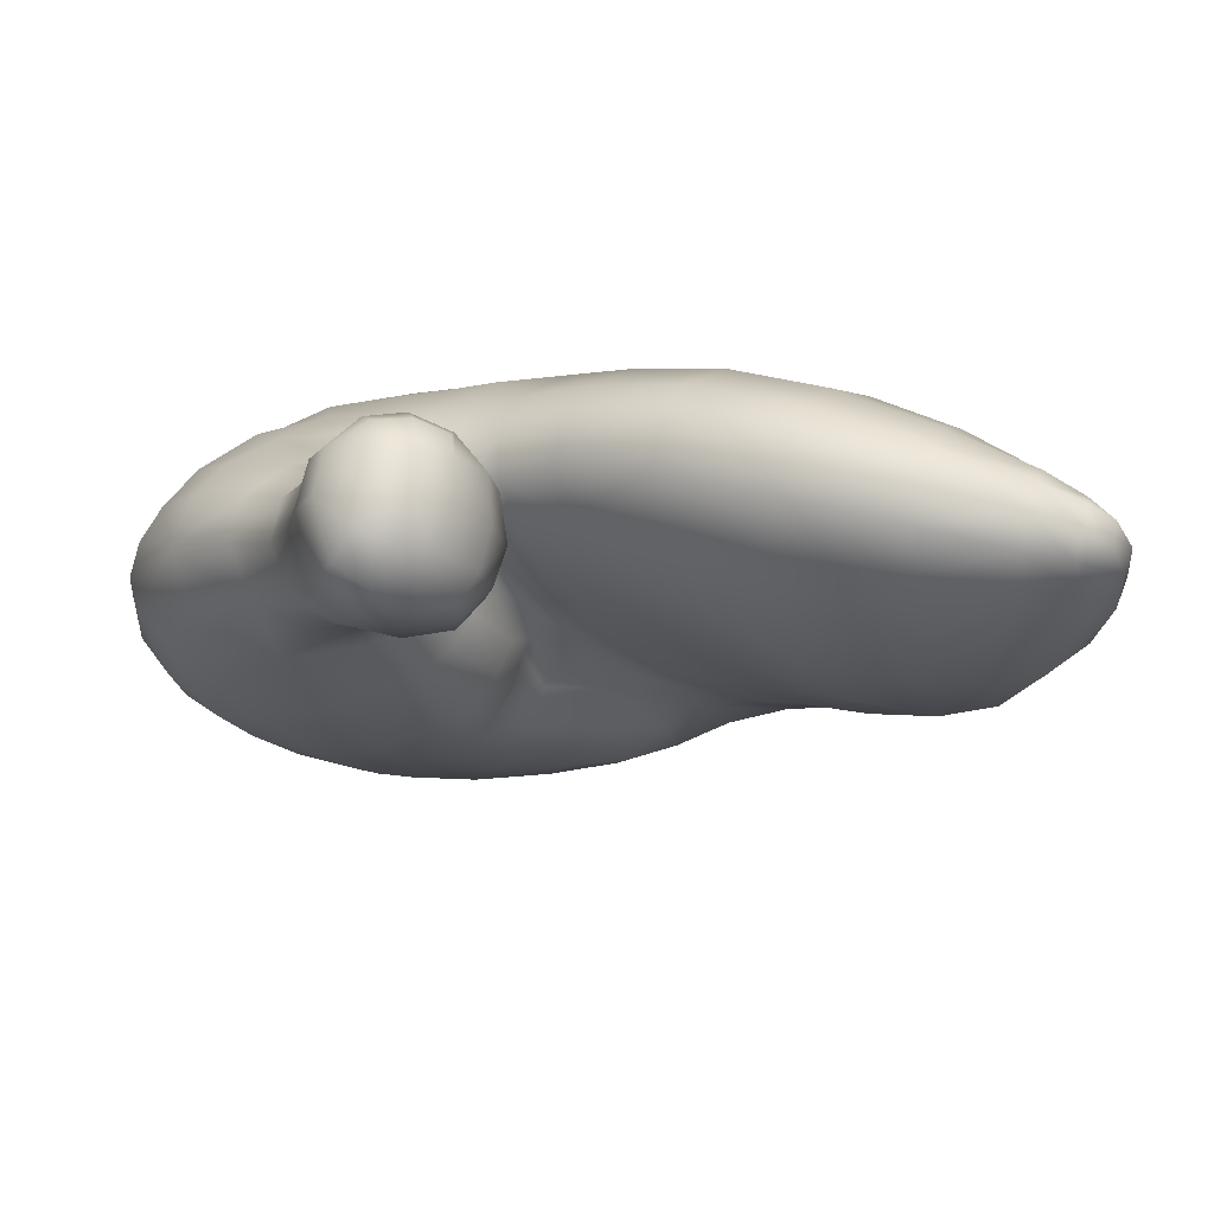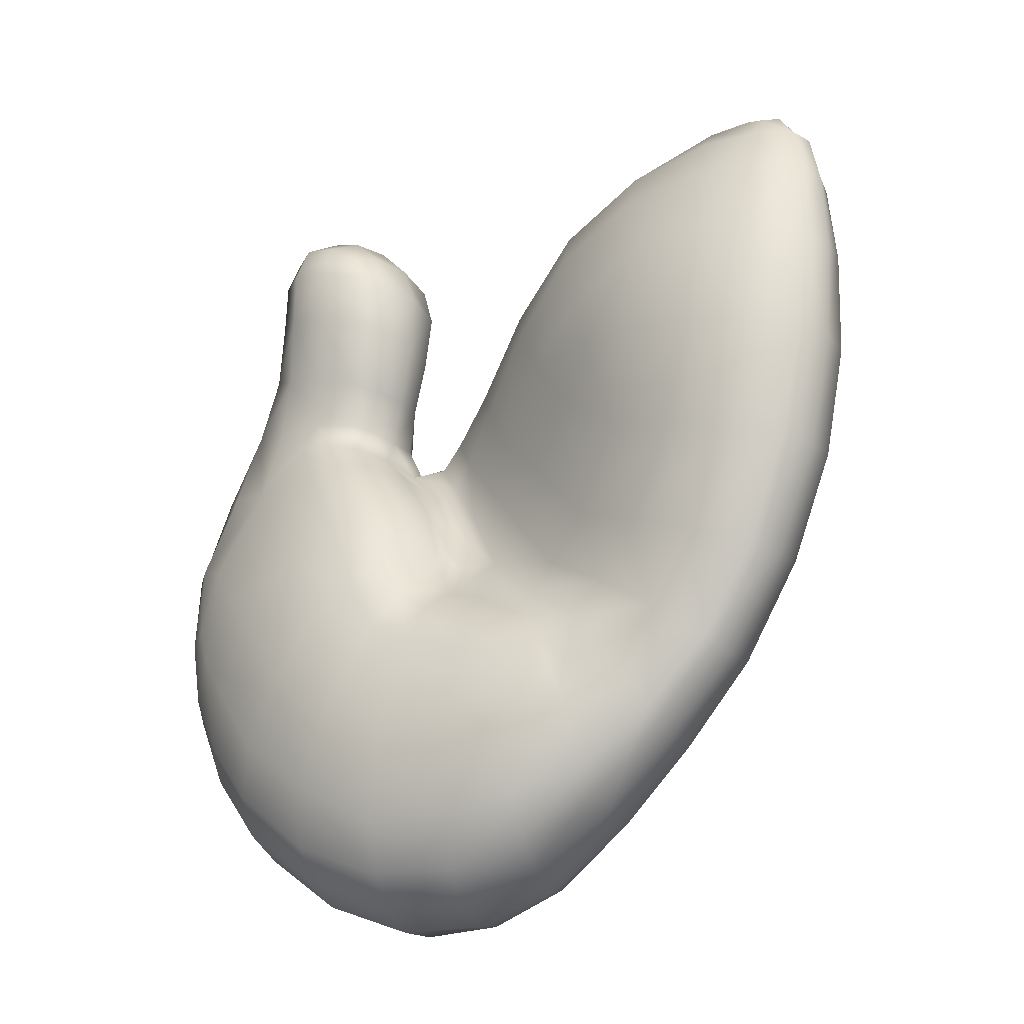
<metadata>
{"format":"obj","ext":"obj","renderer":"f3d","projection":"perspective","resolution":1024,"background":"white","views":[{"elev":65.2,"azim":-60.5,"up":"+Z"},{"elev":-41.1,"azim":-25.9,"up":"+Z"}]}
</metadata>
<code>
g Hand_Open_L
v 0.4928 0.3699 0.3103
v 0.4803 0.3704 0.3004
v 0.4811 0.3842 0.3042
v 0.4901 0.382 0.3121
v 0.5065 0.3728 0.3142
v 0.5013 0.3857 0.315
v 0.4988 0.3592 0.3029
v 0.5127 0.3627 0.3063
v 0.4864 0.3587 0.2937
v 0.4954 0.3505 0.2848
v 0.4953 0.3506 0.273
v 0.483 0.3614 0.2792
v 0.5096 0.3487 0.2717
v 0.5064 0.3505 0.2877
v 0.4768 0.3744 0.2864
v 0.4782 0.3886 0.2923
v 0.4952 0.3991 0.308
v 0.4928 0.4048 0.2965
v 0.4798 0.3815 0.266
v 0.4803 0.3946 0.2735
v 0.4837 0.4064 0.2515
v 0.4853 0.3946 0.2429
v 0.4833 0.423 0.2317
v 0.4875 0.4064 0.222
v 0.4839 0.4167 0.1942
v 0.4792 0.4362 0.2046
v 0.4979 0.3917 0.2197
v 0.494 0.3955 0.2058
v 0.4952 0.3856 0.1807
v 0.4845 0.4033 0.1654
v 0.5048 0.3762 0.1854
v 0.5023 0.3868 0.2056
v 0.5133 0.3819 0.2042
v 0.51 0.3832 0.2178
v 0.5212 0.3824 0.2166
v 0.5056 0.3714 0.2303
v 0.5178 0.3702 0.2285
v 0.5269 0.3815 0.2024
v 0.5309 0.3846 0.2165
v 0.541 0.3857 0.2015
v 0.5407 0.3902 0.2201
v 0.5485 0.3948 0.2127
v 0.5532 0.3812 0.2066
v 0.5536 0.3701 0.1884
v 0.5463 0.3751 0.1834
v 0.5581 0.3907 0.217
v 0.5314 0.3724 0.1868
v 0.5561 0.3707 0.2144
v 0.5555 0.3607 0.1949
v 0.5561 0.342 0.2076
v 0.5588 0.3321 0.1827
v 0.5555 0.3114 0.226
v 0.559 0.3526 0.2279
v 0.5606 0.3214 0.2482
v 0.5585 0.2758 0.2393
v 0.5649 0.2832 0.2622
v 0.576 0.245 0.266
v 0.5696 0.24 0.2433
v 0.5593 0.2697 0.2097
v 0.5685 0.2362 0.212
v 0.5627 0.2681 0.1869
v 0.569 0.2483 0.1784
v 0.5741 0.2702 0.1493
v 0.5644 0.2885 0.1728
v 0.5577 0.3017 0.2007
v 0.5822 0.2237 0.1674
v 0.585 0.248 0.135
v 0.5822 0.2129 0.2057
v 0.5979 0.2082 0.1617
v 0.5984 0.1969 0.2008
v 0.5855 0.2111 0.2403
v 0.5996 0.1941 0.2355
v 0.5906 0.2136 0.2621
v 0.5658 0.3141 0.1553
v 0.5652 0.3331 0.1431
v 0.5591 0.3467 0.1702
v 0.5617 0.3474 0.1323
v 0.5575 0.3586 0.1627
v 0.551 0.3663 0.1615
v 0.5533 0.3619 0.1372
v 0.5381 0.3629 0.1619
v 0.5423 0.3616 0.1433
v 0.5251 0.3612 0.1597
v 0.5292 0.3591 0.1397
v 0.5366 0.3622 0.1267
v 0.545 0.3557 0.1166
v 0.5541 0.3445 0.1103
v 0.5729 0.3188 0.1153
v 0.5695 0.3278 0.1065
v 0.5614 0.33 0.09544
v 0.5539 0.3313 0.08818
v 0.5658 0.3185 0.07785
v 0.5545 0.3277 0.0741
v 0.5424 0.3422 0.08032
v 0.5457 0.3414 0.09661
v 0.5827 0.2978 0.09475
v 0.5752 0.2998 0.1267
v 0.5861 0.276 0.1098
v 0.5773 0.3107 0.08457
v 0.5956 0.2822 0.07656
v 0.5861 0.3003 0.06185
v 0.6017 0.3006 0.04417
v 0.6135 0.2764 0.06454
v 0.6271 0.28 0.06279
v 0.6163 0.3079 0.04009
v 0.6044 0.3365 0.02081
v 0.5879 0.3237 0.02757
v 0.5769 0.3536 0.01035
v 0.5891 0.3667 0.005355
v 0.6019 0.3796 0.008264
v 0.5706 0.3916 0.0002353
v 0.5842 0.4052 0.002164
v 0.621 0.3534 0.02874
v 0.6006 0.2586 0.09732
v 0.6194 0.2502 0.09033
v 0.6197 0.2226 0.1221
v 0.6 0.2313 0.1255
v 0.618 0.201 0.1596
v 0.5671 0.3427 0.02087
v 0.5727 0.3148 0.05058
v 0.5604 0.3337 0.03585
v 0.557 0.3281 0.05326
v 0.5435 0.3536 0.03688
v 0.5497 0.3655 0.01818
v 0.5592 0.3782 0.005785
v 0.5299 0.3891 0.02429
v 0.538 0.4023 0.01172
v 0.5486 0.4153 0.006134
v 0.5159 0.4256 0.03085
v 0.5261 0.4385 0.02497
v 0.5401 0.4509 0.02429
v 0.5627 0.4284 0.006545
v 0.5078 0.4607 0.05402
v 0.5223 0.4726 0.05292
v 0.525 0.3757 0.04422
v 0.5416 0.3454 0.05968
v 0.5254 0.3645 0.07033
v 0.5288 0.3581 0.09099
v 0.5125 0.3773 0.08601
v 0.5186 0.368 0.1013
v 0.5265 0.3615 0.1138
v 0.5187 0.362 0.1281
v 0.509 0.37 0.1197
v 0.5115 0.3641 0.1551
v 0.5008 0.373 0.1488
v 0.5175 0.3718 0.1878
v 0.5346 0.354 0.1054
v 0.6071 0.1951 0.2664
v 0.6039 0.2012 0.2698
v 0.6121 0.2031 0.2752
v 0.6143 0.1935 0.2692
v 0.6216 0.206 0.2739
v 0.6237 0.1965 0.268
v 0.6182 0.223 0.2785
v 0.6067 0.2201 0.2803
v 0.5967 0.2166 0.2749
v 0.5853 0.2495 0.2793
v 0.5978 0.2533 0.2839
v 0.5902 0.2931 0.2807
v 0.5759 0.2893 0.2762
v 0.6293 0.2078 0.2633
v 0.628 0.2235 0.2685
v 0.6382 0.2231 0.2489
v 0.638 0.2085 0.2428
v 0.6289 0.1971 0.2583
v 0.6341 0.1952 0.2365
v 0.6462 0.2146 0.2122
v 0.6388 0.1996 0.2043
v 0.6114 0.256 0.2823
v 0.6246 0.2561 0.2719
v 0.6235 0.2937 0.2649
v 0.6061 0.2953 0.2783
v 0.6029 0.334 0.2637
v 0.5861 0.3329 0.2666
v 0.5713 0.3291 0.2622
v 0.5673 0.3614 0.2401
v 0.5808 0.3662 0.2442
v 0.574 0.3866 0.2282
v 0.5623 0.3795 0.2258
v 0.5581 0.3907 0.217
v 0.5685 0.3993 0.219
v 0.558 0.4053 0.2167
v 0.5485 0.3948 0.2127
v 0.5471 0.4033 0.2241
v 0.5669 0.4121 0.2146
v 0.5597 0.4234 0.2152
v 0.5523 0.4383 0.2181
v 0.543 0.4212 0.2313
v 0.5381 0.4069 0.2451
v 0.5412 0.3929 0.2391
v 0.5407 0.3902 0.2201
v 0.5842 0.4046 0.215
v 0.5912 0.3898 0.2248
v 0.5978 0.3671 0.2417
v 0.6162 0.3835 0.2069
v 0.6195 0.3603 0.2262
v 0.6218 0.3294 0.249
v 0.6431 0.3155 0.2181
v 0.6412 0.2865 0.2384
v 0.6405 0.2544 0.2464
v 0.648 0.2526 0.2274
v 0.6521 0.2707 0.2117
v 0.6488 0.2338 0.2205
v 0.6558 0.2475 0.1908
v 0.6547 0.2961 0.1869
v 0.6546 0.3196 0.1634
v 0.6433 0.341 0.1943
v 0.6518 0.3451 0.1414
v 0.6411 0.3645 0.1722
v 0.6359 0.3877 0.1535
v 0.6216 0.3992 0.1821
v 0.602 0.4051 0.2047
v 0.6153 0.4202 0.1689
v 0.596 0.421 0.1948
v 0.5784 0.4177 0.2091
v 0.5883 0.4385 0.1867
v 0.572 0.431 0.2057
v 0.5771 0.4583 0.1795
v 0.5636 0.4487 0.2027
v 0.5574 0.4765 0.171
v 0.5482 0.4671 0.198
v 0.5409 0.4523 0.2194
v 0.5271 0.4767 0.1985
v 0.5237 0.4607 0.2224
v 0.528 0.4365 0.2383
v 0.5351 0.4871 0.1706
v 0.5182 0.4923 0.1672
v 0.5101 0.4802 0.1968
v 0.5041 0.4924 0.1611
v 0.4963 0.4808 0.1938
v 0.4854 0.4783 0.1891
v 0.4921 0.4885 0.1534
v 0.4999 0.4902 0.1185
v 0.5147 0.4967 0.1268
v 0.5255 0.4937 0.09098
v 0.5433 0.4971 0.09728
v 0.5402 0.4813 0.05694
v 0.5089 0.4852 0.08572
v 0.5223 0.4726 0.05292
v 0.5401 0.4509 0.02429
v 0.5566 0.46 0.02924
v 0.5776 0.4389 0.01395
v 0.5876 0.4491 0.02958
v 0.5703 0.4678 0.04197
v 0.5784 0.4707 0.05418
v 0.5575 0.4842 0.06319
v 0.5718 0.4832 0.0728
v 0.5875 0.4727 0.07747
v 0.5914 0.4598 0.05249
v 0.6075 0.4422 0.05387
v 0.6047 0.4294 0.02981
v 0.5967 0.4177 0.01226
v 0.5627 0.4284 0.006545
v 0.5842 0.4052 0.002164
v 0.6198 0.4036 0.03668
v 0.6128 0.3921 0.01901
v 0.6019 0.3796 0.008264
v 0.621 0.3534 0.02874
v 0.5605 0.4945 0.104
v 0.5467 0.495 0.1391
v 0.5298 0.4982 0.1338
v 0.5679 0.4855 0.143
v 0.5781 0.4844 0.1113
v 0.5902 0.4653 0.1503
v 0.5983 0.4652 0.1181
v 0.6045 0.4557 0.08347
v 0.6158 0.4395 0.1265
v 0.6209 0.4303 0.09262
v 0.6228 0.4164 0.06136
v 0.6352 0.4011 0.1055
v 0.6367 0.3859 0.07416
v 0.6332 0.3717 0.05019
v 0.6479 0.355 0.09107
v 0.644 0.3393 0.0676
v 0.6312 0.321 0.04753
v 0.6529 0.3072 0.08832
v 0.6406 0.29 0.07004
v 0.6461 0.26 0.09872
v 0.6571 0.2769 0.1149
v 0.6276 0.4126 0.1381
v 0.6055 0.4429 0.1586
v 0.6451 0.3723 0.1219
v 0.6561 0.3248 0.1115
v 0.6597 0.296 0.1355
v 0.6597 0.2701 0.1627
v 0.6575 0.2504 0.1457
v 0.6472 0.233 0.1319
v 0.6538 0.2298 0.1789
v 0.6443 0.2125 0.1677
v 0.6071 0.1951 0.2664
v 0.6026 0.1958 0.2568
v 0.6039 0.2012 0.2698
v 0.615 0.1874 0.2556
v 0.6143 0.1935 0.2692
v 0.6147 0.1857 0.2326
v 0.6237 0.1965 0.268
v 0.6242 0.189 0.2557
v 0.6289 0.1971 0.2583
v 0.6161 0.1895 0.1987
v 0.632 0.2031 0.1616
v 0.6344 0.2239 0.1246
v 0.6333 0.2516 0.09129
v 0.6461 0.26 0.09872
v 0.6472 0.233 0.1319
v 0.6288 0.1914 0.2
v 0.6262 0.1874 0.2331
v 0.6388 0.1996 0.2043
v 0.6341 0.1952 0.2365
v 0.6443 0.2125 0.1677
v 0.6406 0.29 0.07004
v 0.6312 0.321 0.04753
v 0.5236 0.3961 0.3109
v 0.5308 0.3863 0.3093
v 0.5214 0.3799 0.3139
v 0.5156 0.3917 0.3145
v 0.5267 0.4022 0.3028
v 0.5363 0.3925 0.2987
v 0.5345 0.3761 0.3028
v 0.5394 0.3786 0.2937
v 0.5271 0.3704 0.3061
v 0.5378 0.3956 0.2839
v 0.5266 0.4067 0.2908
v 0.5247 0.4105 0.2721
v 0.5365 0.3989 0.264
v 0.5253 0.4195 0.2535
v 0.5417 0.3793 0.2781
v 0.5407 0.3835 0.2571
v 0.5097 0.4106 0.2959
v 0.5086 0.4147 0.2784
v 0.4931 0.4095 0.2792
v 0.4938 0.4193 0.259
v 0.5086 0.4242 0.2592
v 0.5091 0.4414 0.2428
v 0.5082 0.463 0.2235
v 0.4918 0.4599 0.2209
v 0.4939 0.4369 0.2412
v 0.4928 0.4048 0.2965
v 0.5111 0.4051 0.3067
v 0.4952 0.3991 0.308
v 0.5013 0.3857 0.315
v 0.5065 0.3728 0.3142
v 0.5127 0.3627 0.3063
v 0.5197 0.3542 0.2903
v 0.5337 0.3636 0.2916
v 0.5372 0.3624 0.2745
v 0.5236 0.3518 0.2722
v 0.5375 0.3686 0.2519
v 0.5382 0.3803 0.2338
v 0.526 0.3585 0.2487
v 0.5287 0.3732 0.2297
v 0.5309 0.3846 0.2165
v 0.4747 0.453 0.1417
v 0.4764 0.4477 0.124
v 0.4801 0.4647 0.1151
v 0.4759 0.4652 0.1429
v 0.4738 0.4547 0.1757
v 0.4778 0.4715 0.1836
v 0.4812 0.4785 0.1475
v 0.4812 0.4507 0.2138
v 0.4918 0.4599 0.2209
v 0.4939 0.4369 0.2412
v 0.4854 0.4783 0.1891
v 0.4921 0.4885 0.1534
v 0.4999 0.4902 0.1185
v 0.4877 0.4788 0.1147
v 0.4961 0.4735 0.08439
v 0.4868 0.4582 0.08888
v 0.4977 0.4467 0.06116
v 0.4819 0.4392 0.1034
v 0.4924 0.4295 0.0745
v 0.5085 0.4084 0.0461
v 0.493 0.4047 0.09042
v 0.5082 0.3913 0.06467
v 0.5089 0.4852 0.08572
v 0.499 0.3843 0.1088
v 0.49 0.3899 0.1351
v 0.4825 0.4146 0.119
v 0.4776 0.4267 0.1438
v 0.4752 0.4393 0.1642
v 0.5759 0.2893 0.2762
v 0.5853 0.2495 0.2793
v 0.5713 0.3291 0.2622
v 0.5967 0.2166 0.2749
v 0.5673 0.3614 0.2401
v 0.5623 0.3795 0.2258
v 0.5287 0.3732 0.2297
v 0.5134 0.3553 0.2482
v 0.526 0.3585 0.2487
v 0.5 0.3574 0.25
v 0.5236 0.3518 0.2722
v 0.5197 0.3542 0.2903
v 0.4871 0.3684 0.257
v 0.493 0.3818 0.2359
v 0.4931 0.4095 0.2792
v 0.4938 0.4193 0.259
g Hand_Open_L_0
f 3 2 1
f 4 3 1
f 4 1 5
f 6 4 5
f 1 7 5
f 7 8 5
f 1 2 9
f 7 1 9
f 7 9 10
f 10 9 11
f 9 12 11
f 11 13 10
f 13 14 10
f 14 7 10
f 15 12 9
f 2 15 9
f 2 3 15
f 3 16 15
f 16 3 17
f 4 6 17
f 3 4 17
f 18 16 17
f 15 16 19
f 12 15 19
f 16 20 19
f 16 18 20
f 20 21 19
f 21 22 19
f 21 23 22
f 23 24 22
f 24 23 25
f 23 26 25
f 27 24 25
f 22 24 27
f 28 27 25
f 29 28 25
f 30 29 25
f 28 29 31
f 32 28 31
f 27 28 32
f 27 32 33
f 32 31 33
f 34 27 33
f 34 33 35
f 36 34 35
f 34 36 27
f 37 36 35
f 33 38 35
f 39 35 38
f 37 35 39
f 40 39 38
f 41 39 40
f 42 41 40
f 40 43 42
f 44 43 40
f 45 44 40
f 40 38 45
f 43 46 42
f 38 47 45
f 47 38 33
f 43 44 48
f 46 43 48
f 44 49 48
f 48 49 50
f 50 49 51
f 50 51 52
f 53 50 52
f 53 48 50
f 54 53 52
f 54 52 55
f 56 54 55
f 57 56 55
f 58 57 55
f 55 59 58
f 59 55 52
f 59 60 58
f 60 59 61
f 62 60 61
f 63 62 61
f 64 63 61
f 65 64 61
f 59 65 61
f 51 65 52
f 65 59 52
f 64 65 51
f 62 63 66
f 60 62 66
f 63 67 66
f 68 60 66
f 58 60 68
f 66 69 68
f 69 66 67
f 69 70 68
f 68 70 71
f 71 58 68
f 70 72 71
f 73 57 58
f 71 73 58
f 63 64 74
f 74 64 51
f 75 74 51
f 76 75 51
f 75 76 77
f 76 78 77
f 78 79 77
f 79 80 77
f 80 79 81
f 82 80 81
f 81 83 82
f 83 84 82
f 84 85 82
f 80 86 77
f 82 85 86
f 80 82 86
f 86 87 77
f 88 75 77
f 75 88 74
f 89 88 77
f 90 89 77
f 87 90 77
f 90 87 91
f 92 90 91
f 93 92 91
f 94 93 91
f 95 94 91
f 87 95 91
f 88 89 96
f 88 96 97
f 88 97 74
f 97 63 74
f 96 98 97
f 67 63 97
f 98 67 97
f 89 99 96
f 90 92 99
f 89 90 99
f 96 99 100
f 98 96 100
f 99 101 100
f 100 101 102
f 103 100 102
f 104 103 102
f 105 104 102
f 105 102 106
f 102 107 106
f 107 108 106
f 108 109 106
f 106 109 110
f 109 111 110
f 111 112 110
f 113 106 110
f 105 106 113
f 114 100 103
f 115 114 103
f 115 116 114
f 116 117 114
f 117 116 69
f 116 118 69
f 108 107 119
f 119 107 120
f 120 107 102
f 101 120 102
f 121 119 120
f 122 121 120
f 121 123 119
f 123 124 119
f 124 125 119
f 125 108 119
f 124 126 125
f 126 127 125
f 127 128 125
f 128 111 125
f 109 108 125
f 111 109 125
f 127 129 128
f 129 130 128
f 130 131 128
f 131 132 128
f 112 111 128
f 132 112 128
f 130 133 131
f 133 134 131
f 124 123 135
f 126 124 135
f 135 123 136
f 137 135 136
f 137 136 138
f 139 137 138
f 137 139 135
f 140 139 138
f 140 138 141
f 140 141 142
f 143 140 142
f 143 142 144
f 145 143 144
f 145 144 31
f 29 145 31
f 144 83 31
f 83 146 31
f 31 146 33
f 146 47 33
f 146 83 47
f 84 83 144
f 142 84 144
f 85 84 142
f 141 85 142
f 138 147 141
f 86 85 141
f 147 86 141
f 138 94 147
f 94 95 147
f 87 86 147
f 95 87 147
f 136 94 138
f 93 94 136
f 122 93 136
f 121 122 136
f 123 121 136
f 92 93 122
f 120 92 122
f 99 92 120
f 101 99 120
f 150 149 148
f 151 150 148
f 152 150 151
f 153 152 151
f 152 154 150
f 154 155 150
f 149 150 155
f 156 149 155
f 157 156 155
f 158 157 155
f 158 159 157
f 159 160 157
f 154 152 161
f 152 153 161
f 162 154 161
f 163 162 161
f 164 163 161
f 164 161 165
f 153 165 161
f 166 164 165
f 167 164 166
f 168 167 166
f 169 154 162
f 159 158 169
f 155 154 169
f 158 155 169
f 170 169 162
f 162 163 170
f 170 171 169
f 171 172 169
f 172 159 169
f 172 173 159
f 173 174 159
f 160 159 174
f 175 160 174
f 176 175 174
f 177 176 174
f 177 178 176
f 178 179 176
f 179 178 180
f 178 181 180
f 181 182 180
f 182 183 180
f 182 184 183
f 182 185 184
f 185 182 181
f 185 186 184
f 186 187 184
f 187 188 184
f 188 189 184
f 189 190 184
f 184 191 183
f 192 181 178
f 193 192 178
f 194 193 178
f 195 193 194
f 196 195 194
f 197 196 194
f 173 197 194
f 174 173 194
f 177 174 194
f 177 194 178
f 173 172 197
f 172 171 197
f 198 197 171
f 196 197 198
f 199 198 171
f 200 199 171
f 199 200 201
f 202 199 201
f 199 202 198
f 200 163 201
f 163 203 201
f 204 202 201
f 203 204 201
f 170 200 171
f 163 200 170
f 202 205 198
f 205 206 198
f 206 207 198
f 207 196 198
f 206 208 207
f 208 209 207
f 195 196 207
f 209 195 207
f 209 210 195
f 210 211 195
f 211 212 195
f 211 213 212
f 213 214 212
f 214 215 212
f 215 192 212
f 193 195 212
f 192 193 212
f 214 216 215
f 216 217 215
f 217 186 215
f 186 185 215
f 181 192 215
f 185 181 215
f 216 218 217
f 218 219 217
f 187 186 217
f 219 187 217
f 218 220 219
f 220 221 219
f 222 187 219
f 221 222 219
f 221 223 222
f 223 224 222
f 224 225 222
f 188 187 222
f 225 188 222
f 221 220 226
f 223 221 226
f 223 226 227
f 228 223 227
f 224 223 228
f 228 227 229
f 230 228 229
f 231 230 229
f 232 231 229
f 232 229 233
f 229 234 233
f 234 235 233
f 235 234 236
f 235 236 237
f 238 235 237
f 235 238 233
f 239 238 237
f 239 237 240
f 237 241 240
f 241 242 240
f 242 241 243
f 241 244 243
f 244 241 237
f 243 244 245
f 244 246 245
f 236 246 237
f 246 244 237
f 246 247 245
f 247 246 236
f 247 248 245
f 248 249 245
f 249 243 245
f 249 250 243
f 250 251 243
f 252 242 243
f 251 252 243
f 253 242 252
f 242 253 240
f 254 253 252
f 251 255 252
f 255 256 252
f 257 254 252
f 256 257 252
f 256 258 257
f 248 247 259
f 259 247 236
f 260 259 236
f 261 260 236
f 234 261 236
f 260 262 259
f 262 263 259
f 263 248 259
f 262 264 263
f 264 265 263
f 266 248 263
f 265 266 263
f 249 248 266
f 250 249 266
f 265 267 266
f 267 268 266
f 269 250 266
f 268 269 266
f 251 250 269
f 255 251 269
f 268 270 269
f 270 271 269
f 272 255 269
f 271 272 269
f 256 255 272
f 258 256 272
f 271 273 272
f 273 274 272
f 272 274 258
f 274 275 258
f 274 276 275
f 276 277 275
f 277 276 278
f 276 279 278
f 270 268 280
f 268 267 280
f 280 267 281
f 267 265 281
f 265 264 281
f 281 264 218
f 218 264 220
f 264 262 220
f 220 262 226
f 262 260 226
f 226 260 227
f 260 261 227
f 227 261 229
f 261 234 229
f 216 281 218
f 216 214 281
f 214 213 281
f 213 280 281
f 213 211 280
f 211 210 280
f 210 282 280
f 282 270 280
f 271 270 282
f 273 271 282
f 210 209 282
f 209 208 282
f 283 273 282
f 208 283 282
f 274 273 283
f 276 274 283
f 208 206 283
f 206 284 283
f 279 276 283
f 284 279 283
f 284 285 279
f 284 206 285
f 285 286 279
f 279 286 278
f 286 287 278
f 286 288 287
f 286 285 288
f 288 289 287
f 289 288 167
f 168 289 167
f 285 204 288
f 203 167 288
f 204 203 288
f 206 205 285
f 202 204 285
f 205 202 285
f 167 203 164
f 203 163 164
f 292 291 290
f 291 293 290
f 293 294 290
f 295 293 291
f 72 295 291
f 296 294 293
f 297 296 293
f 298 296 297
f 295 72 70
f 299 295 70
f 299 70 69
f 118 299 69
f 118 300 299
f 300 118 116
f 301 300 116
f 301 116 302
f 302 303 301
f 303 304 301
f 116 115 302
f 115 103 302
f 103 104 302
f 303 302 104
f 300 305 299
f 305 306 299
f 306 295 299
f 305 307 306
f 307 305 300
f 307 308 306
f 293 295 306
f 297 293 306
f 309 307 300
f 304 309 301
f 309 300 301
f 310 303 104
f 310 104 105
f 311 310 105
f 311 105 113
f 306 308 298
f 297 306 298
f 314 313 312
f 315 314 312
f 312 313 316
f 313 317 316
f 317 313 318
f 319 317 318
f 313 314 320
f 318 313 320
f 319 318 320
f 316 317 321
f 322 316 321
f 323 322 321
f 324 323 321
f 323 324 189
f 325 323 189
f 321 326 324
f 317 319 326
f 321 317 326
f 326 327 324
f 324 327 190
f 189 324 190
f 328 322 323
f 316 322 328
f 329 328 323
f 329 330 328
f 331 330 329
f 332 331 329
f 332 329 323
f 325 332 323
f 332 325 225
f 325 189 225
f 333 332 225
f 333 225 334
f 225 224 334
f 334 224 228
f 335 334 228
f 333 334 335
f 230 335 228
f 336 331 332
f 333 336 332
f 336 333 335
f 330 337 328
f 328 337 338
f 338 316 328
f 337 339 338
f 230 231 335
f 312 316 338
f 315 312 338
f 340 315 338
f 339 340 338
f 315 340 314
f 340 341 314
f 341 342 314
f 342 320 314
f 342 343 320
f 343 344 320
f 344 343 345
f 343 346 345
f 344 345 319
f 344 319 320
f 345 326 319
f 326 345 327
f 345 347 327
f 327 347 348
f 347 349 348
f 349 347 345
f 346 349 345
f 349 350 348
f 348 350 351
f 191 348 351
f 190 327 348
f 348 191 184
f 190 348 184
f 354 353 352
f 355 354 352
f 355 352 356
f 355 356 357
f 358 355 357
f 354 355 358
f 356 26 357
f 26 359 357
f 359 26 23
f 359 23 360
f 357 359 360
f 23 361 360
f 362 357 360
f 363 358 357
f 362 363 357
f 358 363 364
f 365 358 364
f 365 354 358
f 354 365 366
f 365 364 366
f 367 354 366
f 367 366 368
f 369 367 368
f 370 369 368
f 370 368 371
f 372 370 371
f 373 372 371
f 373 371 135
f 139 373 135
f 371 126 135
f 368 129 371
f 127 126 371
f 129 127 371
f 366 133 368
f 130 129 368
f 133 130 368
f 134 133 366
f 374 134 366
f 373 139 375
f 372 373 375
f 372 375 376
f 377 372 376
f 370 372 377
f 377 376 378
f 369 377 378
f 353 369 378
f 353 378 379
f 352 353 379
f 352 379 356
f 379 25 356
f 25 26 356
f 30 25 379
f 378 30 379
f 376 30 378
f 29 30 376
f 145 29 376
f 143 145 376
f 375 143 376
f 140 143 375
f 139 140 375
f 369 370 377
f 369 353 367
f 353 354 367
f 380 56 57
f 381 380 57
f 54 56 380
f 382 54 380
f 383 381 57
f 73 383 57
f 54 382 53
f 382 384 53
f 384 385 53
f 385 48 53
f 73 291 383
f 291 292 383
f 385 46 48
f 73 71 291
f 71 72 291
f 49 76 51
f 78 76 49
f 44 78 49
f 78 44 79
f 44 45 79
f 81 79 45
f 47 81 45
f 83 81 47
f 387 37 386
f 388 387 386
f 37 387 389
f 36 37 389
f 387 13 389
f 13 11 389
f 390 13 387
f 388 390 387
f 14 13 390
f 391 14 390
f 7 14 391
f 8 7 391
f 36 389 392
f 392 389 11
f 393 36 392
f 393 392 19
f 22 393 19
f 392 12 19
f 12 392 11
f 36 393 27
f 393 22 27
f 364 374 366
f 117 69 67
f 117 67 98
f 114 117 98
f 114 98 100
f 18 394 20
f 20 394 21
f 394 395 21
f 21 395 23
f 395 361 23
f 189 188 225
f 386 37 39

</code>
